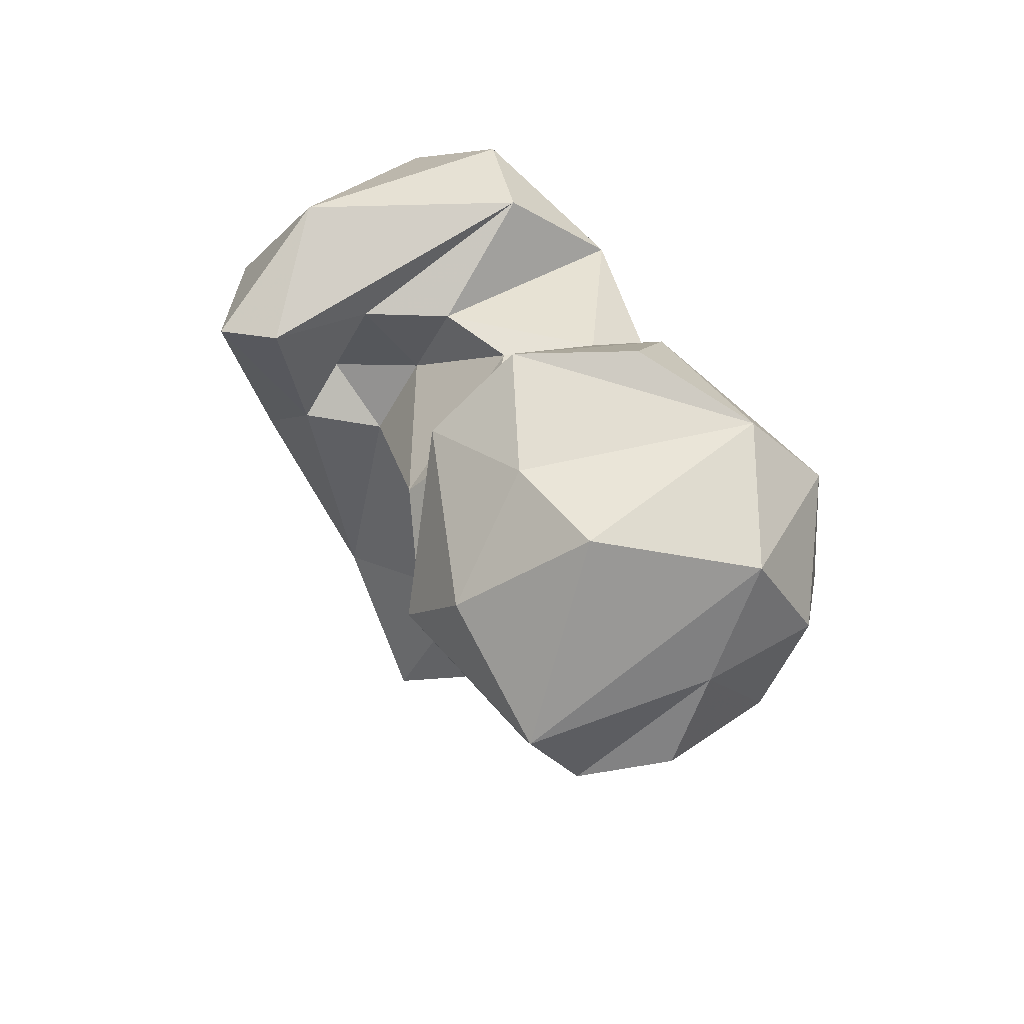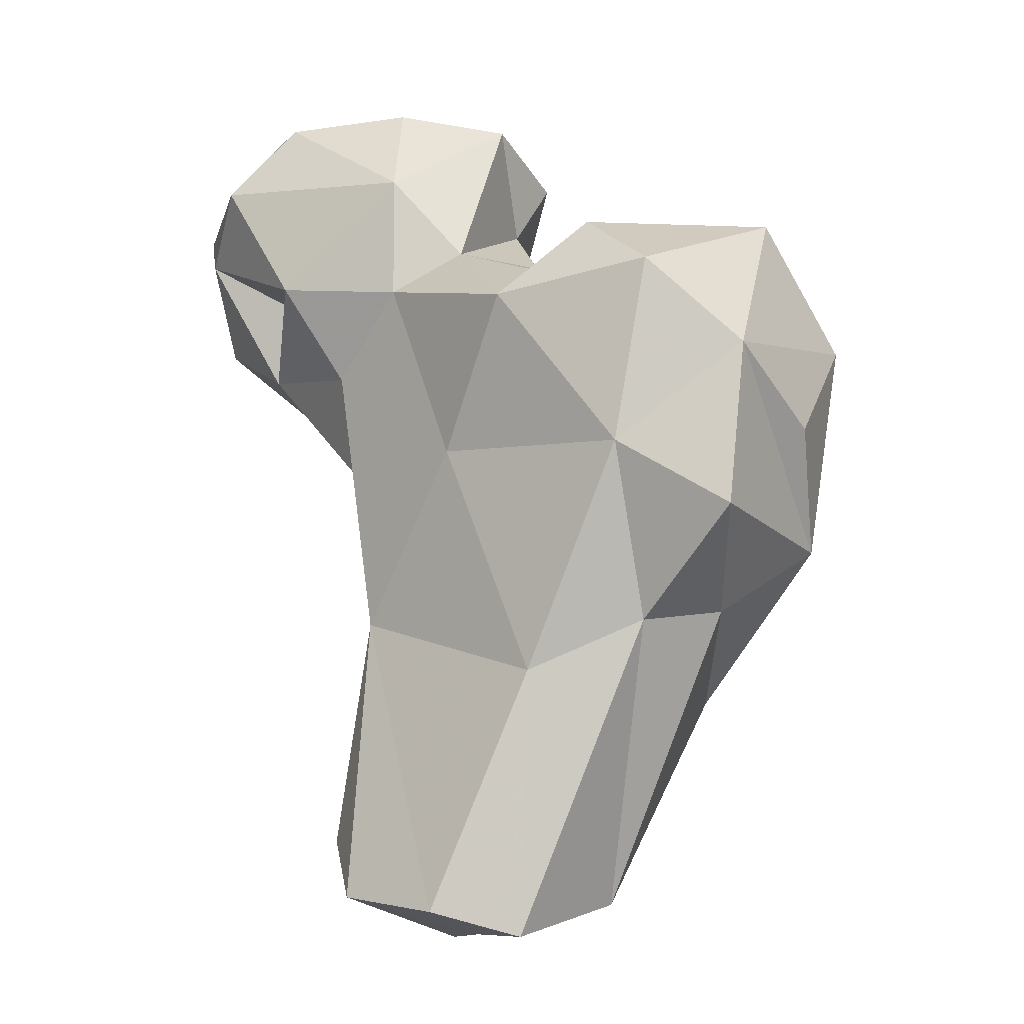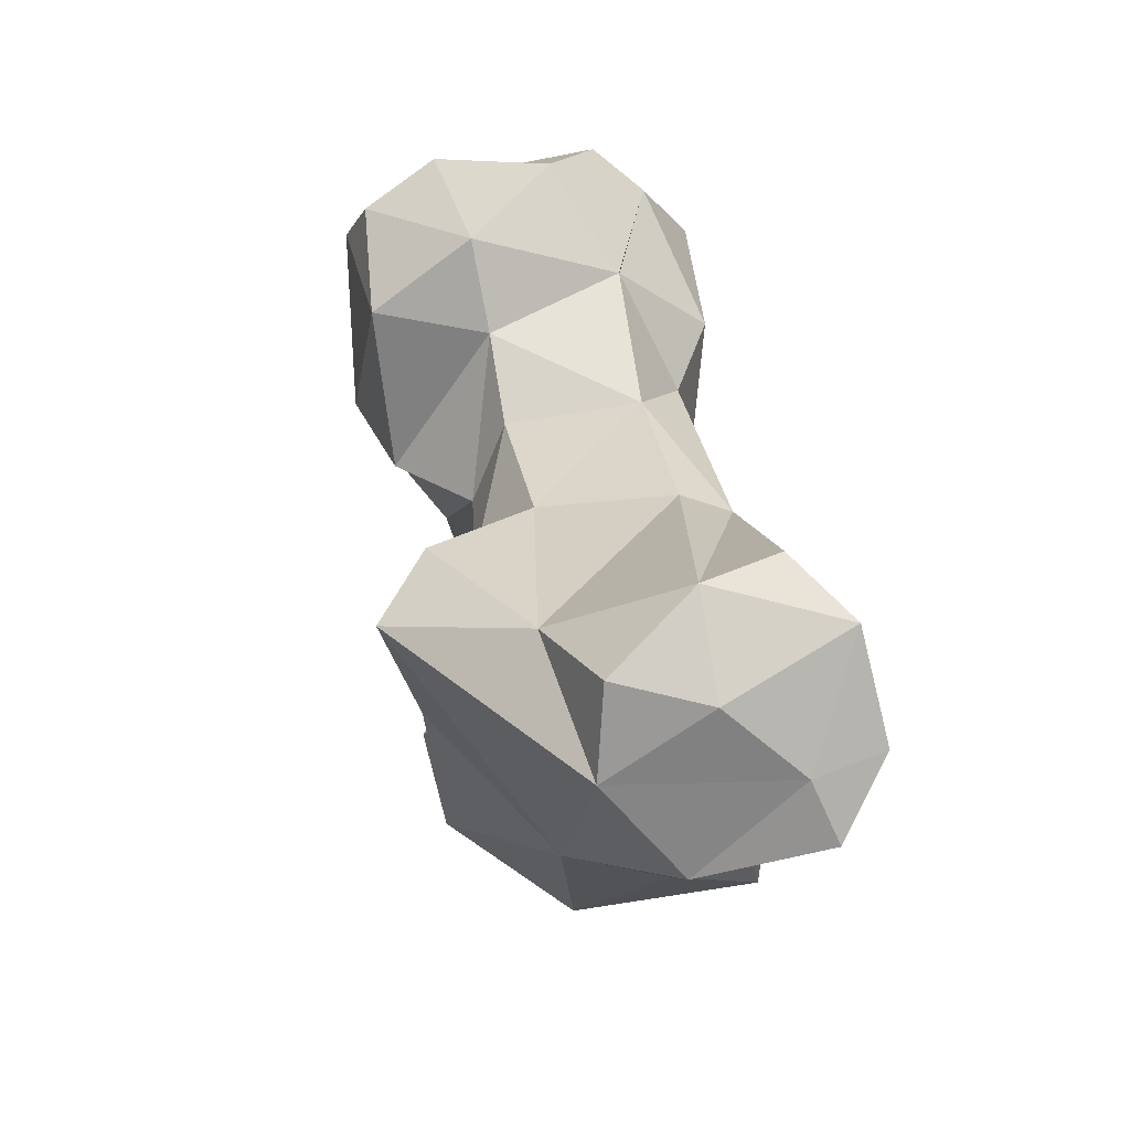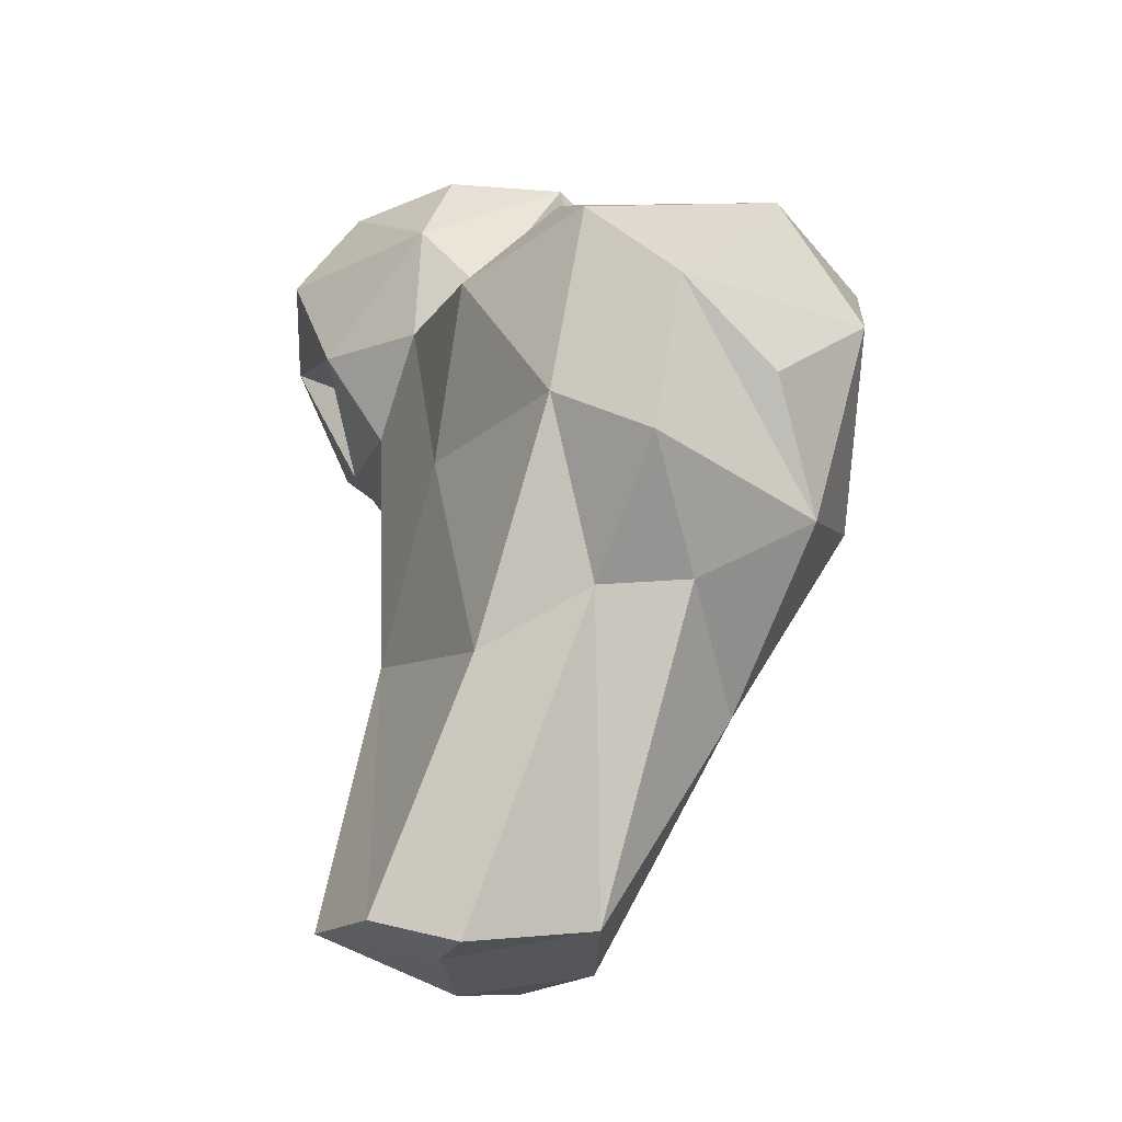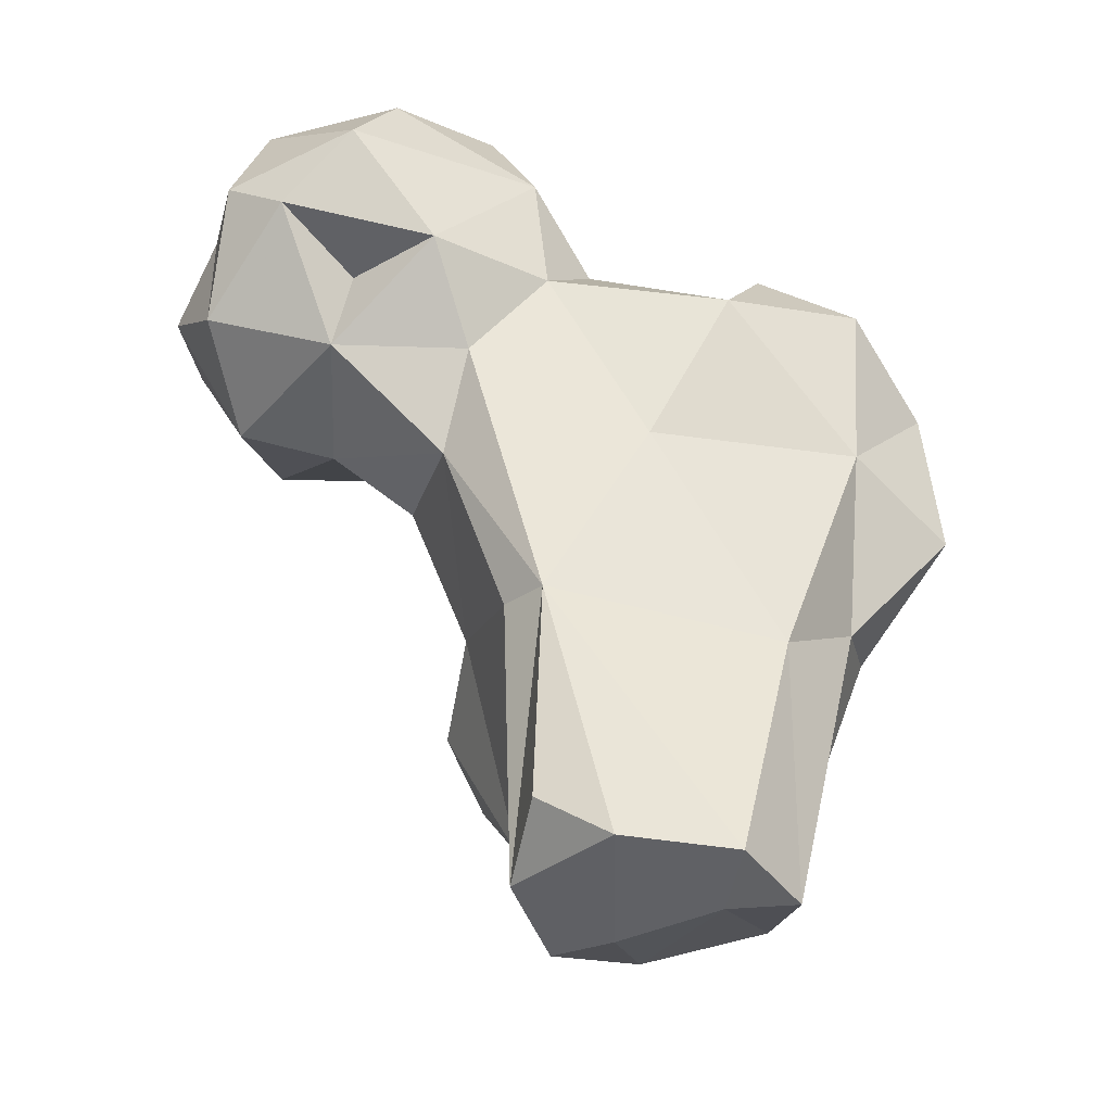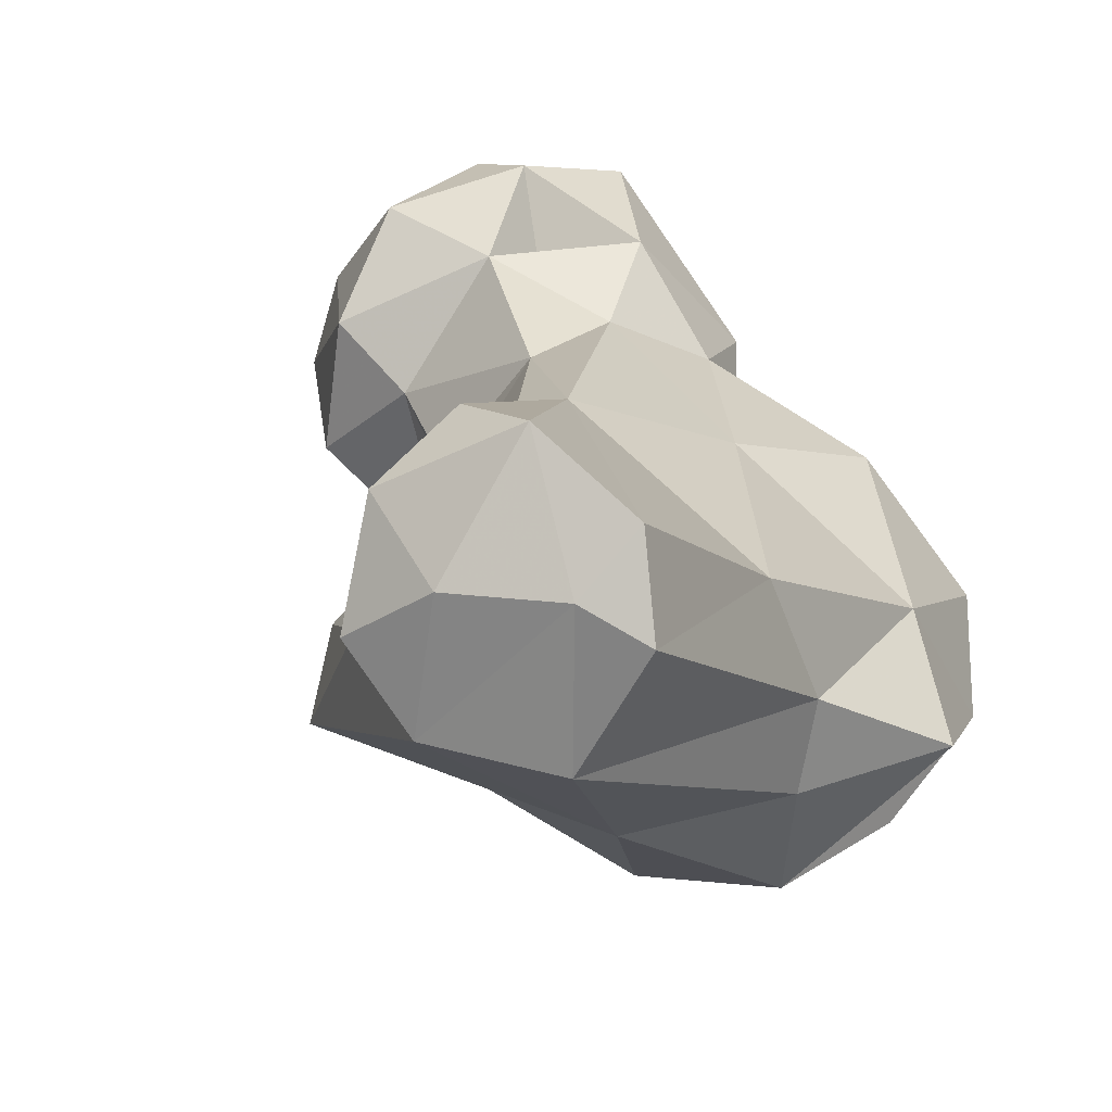
<metadata>
{"format":"obj","ext":"obj","renderer":"f3d","projection":"perspective","resolution":1024,"background":"white","views":[{"elev":65.9,"azim":97.3,"up":"+Z"},{"elev":-2.9,"azim":-103.3,"up":"+Z"},{"elev":-74.5,"azim":139.6,"up":"+Z"},{"elev":-18.5,"azim":-82.9,"up":"+Z"},{"elev":-27.6,"azim":-155.2,"up":"+Z"},{"elev":13.9,"azim":-156.7,"up":"+Y"}]}
</metadata>
<code>
v 87.82 98.11 11.73
v 91.37 82.28 14.37
v 98.7 92.06 13.46
v 66.5 94.19 14.31
v 74.36 97.92 13.76
v 75.85 79.79 16.83
v 80.86 113.8 18.16
v 68.98 105.3 17.41
v 97.3 106 17.25
v 81.71 64.85 42.63
v 105 88.3 28.64
v 90.94 113.6 24.43
v 63.58 78.91 53.95
v 66.99 93.16 47.62
v 117.2 73.21 41.31
v 91.93 108.9 53.29
v 98.26 106.3 53.17
v 66.03 67.81 54.97
v 110 93.14 56.39
v 117.9 82.6 48.25
v 103.8 64.43 54.66
v 110.7 82.39 62.16
v 60.03 83.62 76.36
v 89.51 50.9 67.54
v 70.24 53.9 62.73
v 105.7 108.9 74.71
v 52.78 70.93 68.27
v 81.2 100.6 76.16
v 94.36 68.14 79.88
v 117.1 95.34 75.17
v 113.4 84.29 77.72
v 56.02 68.07 88.69
v 62.57 57.56 78.4
v 101.1 111.5 87.41
v 95.3 58.33 82.79
v 111.8 75.58 98.6
v 77.5 47.42 89.94
v 125.5 102 82.21
v 88.26 61.45 85.32
v 71.89 95.94 95.91
v 117.1 118.2 88.39
v 135.1 109.7 83.92
v 93.53 48.18 101.2
v 88.02 72.67 87.12
v 122.9 78.68 89.82
v 138.6 93.4 86.62
v 92.83 105.7 98.77
v 60.16 79.57 99.52
v 132.9 122.7 93.72
v 125.1 78.65 95.73
v 87.44 66.2 99.08
v 147.5 101.3 100.6
v 76.94 57.55 107
v 94.25 55.73 102.4
v 144.7 112.3 102
v 102.2 119.3 99.95
v 115.4 116.3 99.1
v 120 127.2 105.3
v 86.83 77.09 99.82
v 131.2 78.61 104.9
v 147 95.47 108.9
v 93.18 85.4 102.8
v 90.98 96.68 104.1
v 72.06 83.92 105.8
v 137.2 115.5 111.2
v 108.6 84.57 109.5
v 128.5 126.6 110.1
v 94.88 105.3 114.4
v 110.8 126 114.6
v 133.3 84.96 115.3
v 112 79.18 117.2
v 104 87.86 123.9
v 128.1 99.82 126.8
v 127.2 119.6 122.4
v 102.4 102.6 125.2
v 109.5 117.1 123.8
v 118.9 90.56 123.5
f 73 76 77
f 73 74 76
f 72 76 75
f 72 77 76
f 69 76 74
f 71 77 72
f 67 69 74
f 70 77 71
f 66 71 72
f 65 67 74
f 60 71 66
f 56 69 58
f 61 73 70
f 60 61 70
f 52 55 65
f 62 66 63
f 50 60 66
f 49 67 65
f 32 53 48
f 40 64 59
f 49 65 55
f 36 66 62
f 36 62 44
f 44 62 59
f 35 51 54
f 40 63 47
f 45 46 60
f 45 60 50
f 41 58 49
f 68 75 76
f 36 50 66
f 38 46 45
f 34 56 41
f 29 36 44
f 34 47 56
f 53 54 64
f 32 37 53
f 39 44 51
f 28 47 34
f 35 54 43
f 41 49 42
f 26 34 41
f 23 40 28
f 2 3 11
f 26 38 30
f 31 38 45
f 29 31 36
f 7 12 9
f 18 25 27
f 35 39 51
f 61 65 74
f 23 27 32
f 43 54 53
f 16 34 26
f 21 29 35
f 56 68 69
f 21 35 24
f 16 28 34
f 22 31 29
f 2 6 5
f 15 20 22
f 25 33 32
f 32 33 37
f 46 52 61
f 59 62 63
f 15 22 21
f 4 14 8
f 17 26 19
f 23 48 40
f 40 59 63
f 38 41 42
f 19 30 22
f 63 72 68
f 7 16 12
f 13 27 23
f 19 22 20
f 14 28 16
f 28 40 47
f 48 53 64
f 13 18 27
f 2 11 15
f 30 38 31
f 16 26 17
f 6 18 13
f 22 30 31
f 23 32 48
f 2 10 6
f 11 19 20
f 31 50 36
f 4 8 5
f 10 15 21
f 46 61 60
f 21 22 29
f 63 66 72
f 7 8 16
f 13 23 14
f 14 23 28
f 10 21 24
f 51 59 64
f 8 14 16
f 42 55 52
f 2 15 10
f 68 72 75
f 26 41 38
f 4 13 14
f 19 26 30
f 4 5 6
f 6 10 18
f 10 24 25
f 24 35 43
f 10 25 18
f 38 42 46
f 70 73 77
f 9 16 17
f 47 68 56
f 24 37 25
f 37 43 53
f 9 17 11
f 56 58 57
f 31 45 50
f 47 63 68
f 9 12 16
f 58 69 67
f 4 6 13
f 41 57 58
f 40 48 64
f 42 52 46
f 61 74 73
f 51 64 54
f 3 9 11
f 68 76 69
f 24 43 37
f 42 49 55
f 60 70 71
f 5 8 7
f 11 17 19
f 1 7 9
f 11 20 15
f 1 2 5
f 41 56 57
f 1 3 2
f 52 65 61
f 1 9 3
f 25 32 27
f 29 39 35
f 49 58 67
f 29 44 39
f 25 37 33
f 1 5 7
f 44 59 51

</code>
